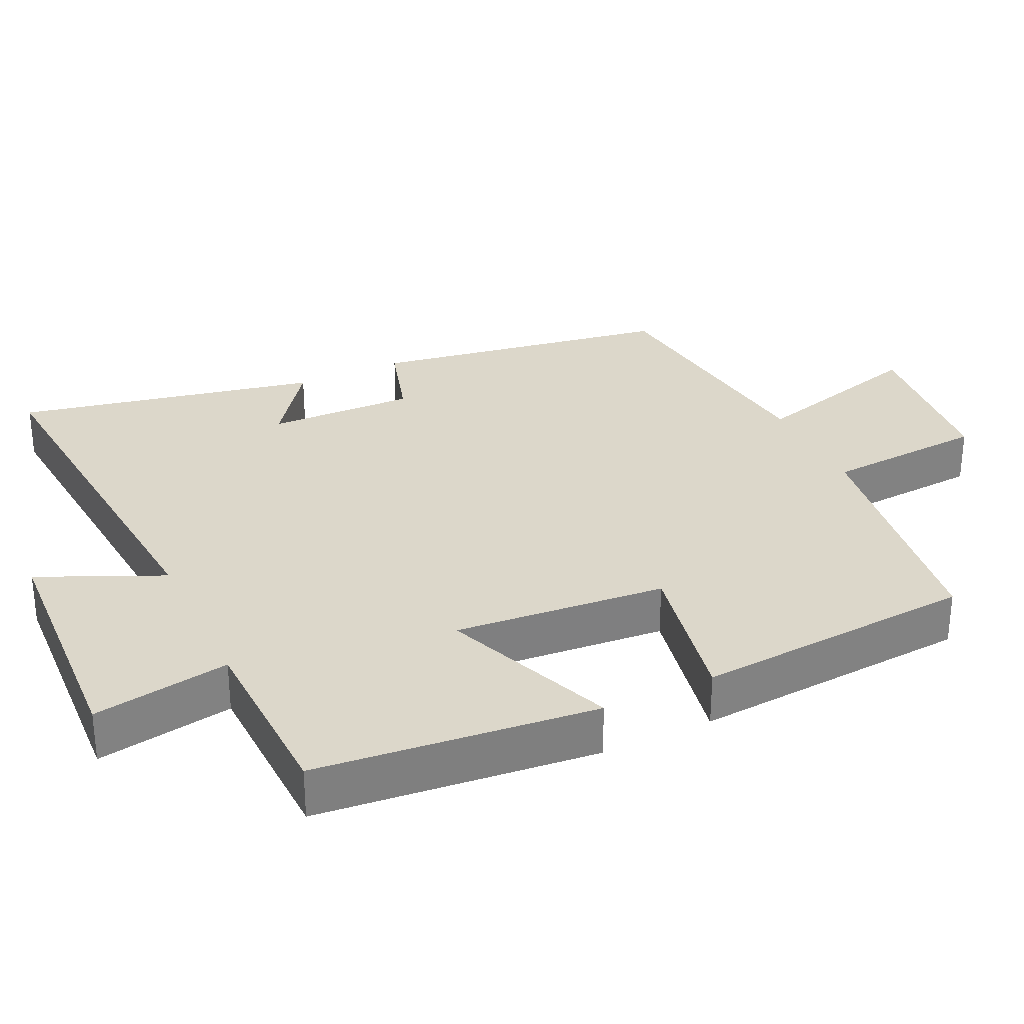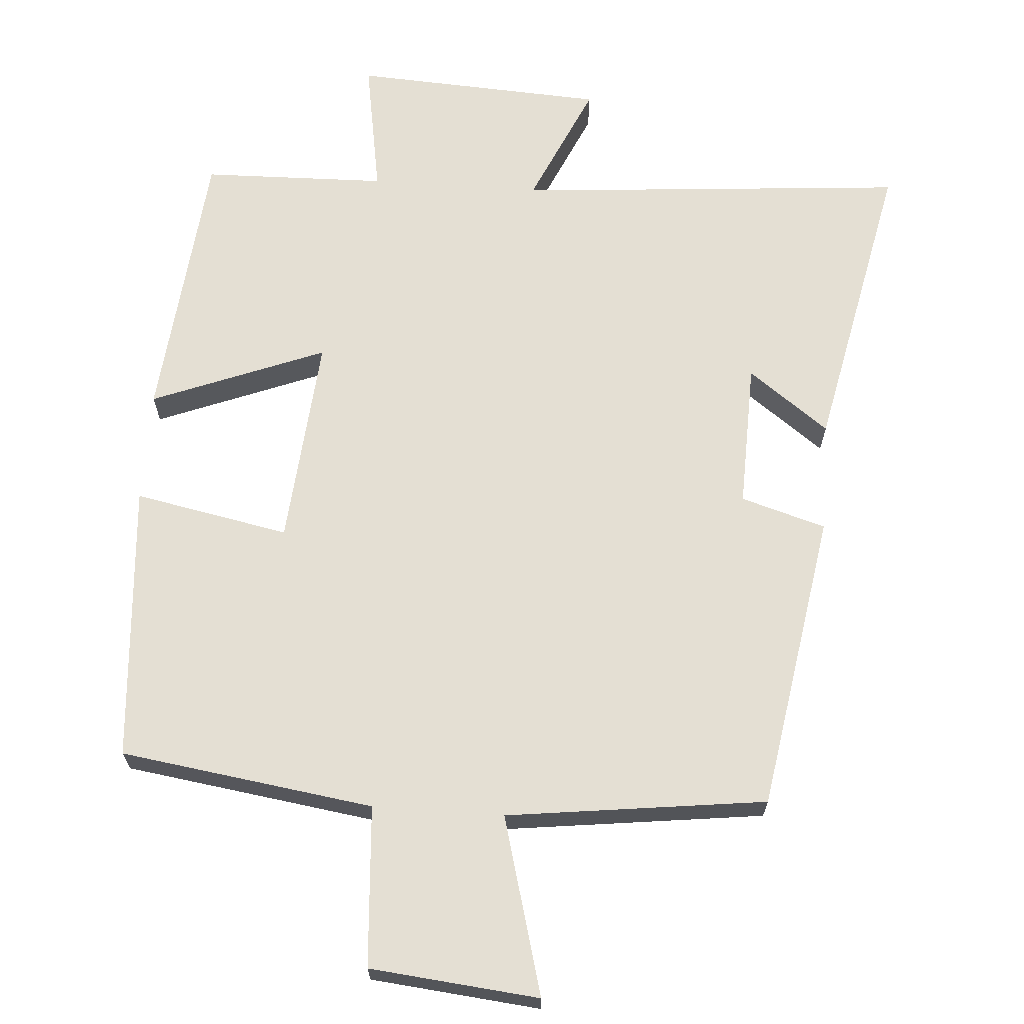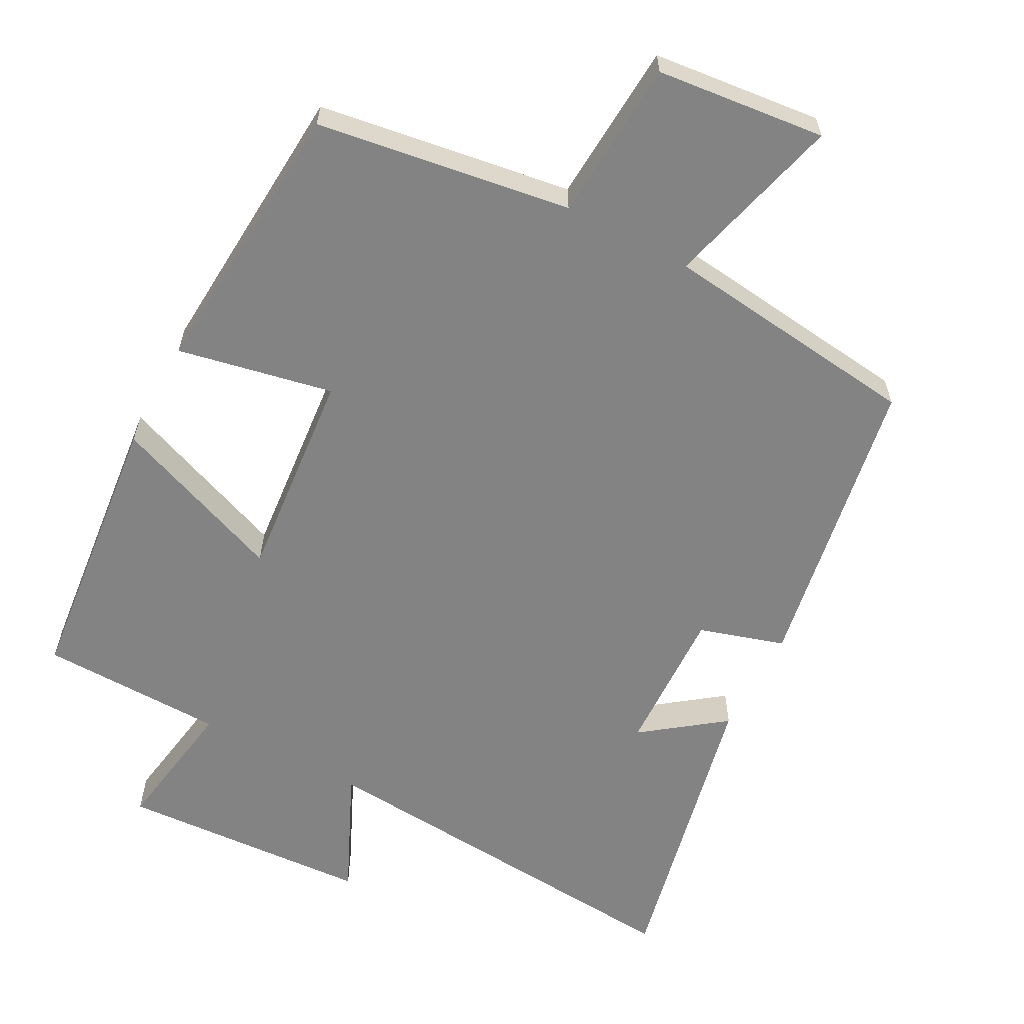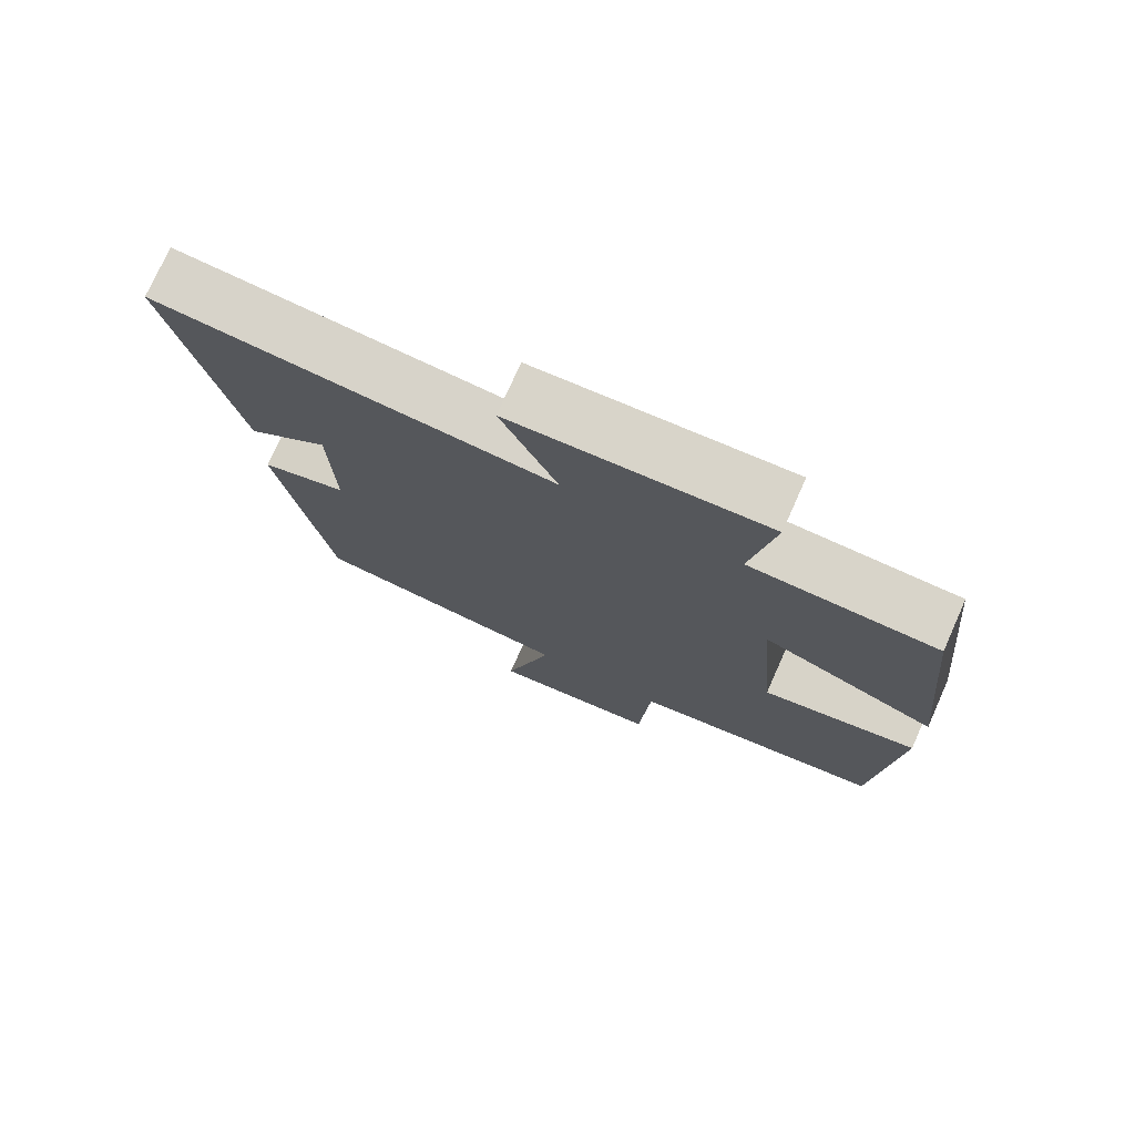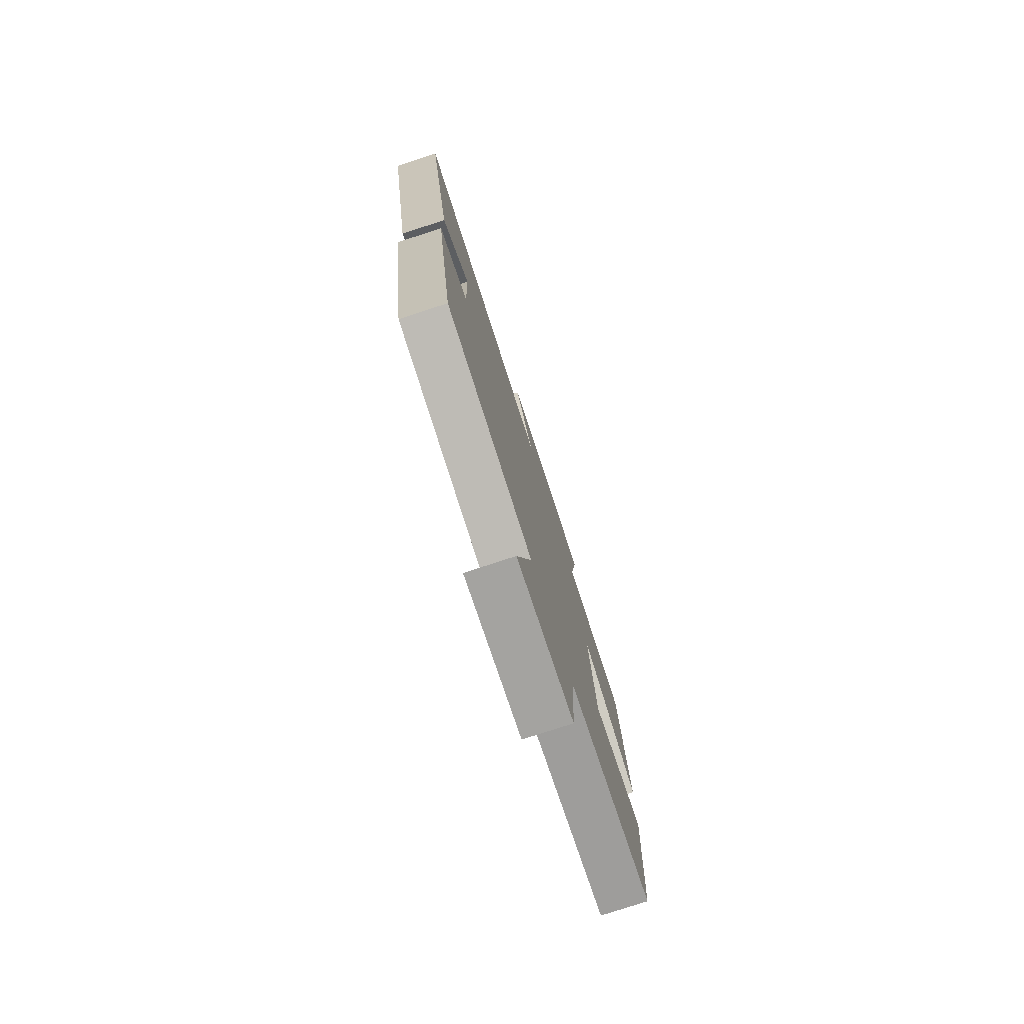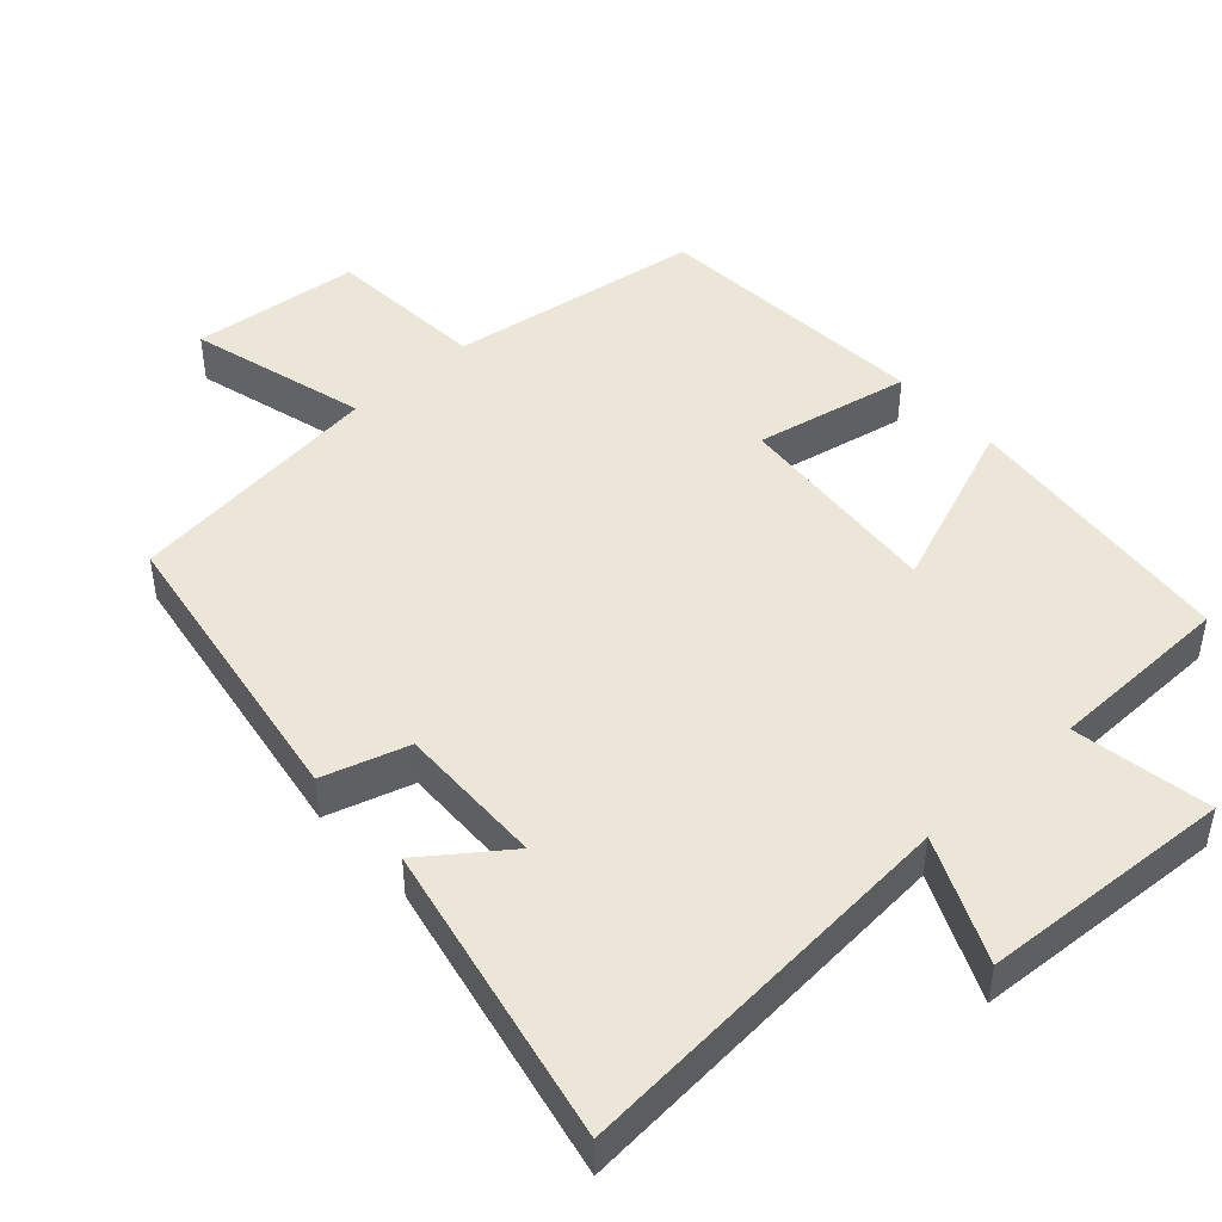
<metadata>
{"format":"obj","ext":"obj","renderer":"f3d","projection":"perspective","resolution":1024,"background":"white","views":[{"elev":30.6,"azim":64.5,"up":"+Y"},{"elev":66.7,"azim":-176.0,"up":"+Y"},{"elev":-61.1,"azim":152.2,"up":"+Y"},{"elev":75.5,"azim":24.1,"up":"+Z"},{"elev":-78.1,"azim":-71.9,"up":"+Z"},{"elev":46.2,"azim":-42.3,"up":"+Y"}]}
</metadata>
<code>
v -0.589 0.07 0.544
v -0.04 0.07 0.5
v -0.118 0.07 0.672
v 0.234 0.07 0.692
v 0.202 0.07 0.5
v 0.46 0.07 0.494
v 0.5 0.07 0.102
v 0.257 0.07 0.197
v 0.283 0.07 -0.099
v 0.5 0.07 -0.056
v 0.472 0.07 -0.448
v 0.117 0.07 -0.5
v 0.102 0.07 -0.725
v -0.134 0.07 -0.749
v -0.067 0.07 -0.5
v -0.43 0.07 -0.455
v -0.5 0.07 -0.035
v -0.381 0.07 0.001
v -0.387 0.07 0.207
v -0.5 0.07 0.123
v -0.589 0 0.544
v -0.04 0 0.5
v -0.118 0 0.672
v 0.234 0 0.692
v 0.202 0 0.5
v 0.46 0 0.494
v 0.5 0 0.102
v 0.257 0 0.197
v 0.283 0 -0.099
v 0.5 0 -0.056
v 0.472 0 -0.448
v 0.117 0 -0.5
v 0.102 0 -0.725
v -0.134 0 -0.749
v -0.067 0 -0.5
v -0.43 0 -0.455
v -0.5 0 -0.035
v -0.381 0 0.001
v -0.387 0 0.207
v -0.5 0 0.123
f 19 20 1 2
f 18 19 2
f 15 16 17 18
f 15 18 2
f 12 13 14 15
f 11 12 15
f 10 11 15
f 9 10 15
f 8 9 15 2
f 7 8 2
f 6 7 2
f 5 6 2
f 2 3 4 5
f 22 21 40 39
f 22 39 38
f 38 37 36 35
f 22 38 35
f 35 34 33 32
f 35 32 31
f 35 31 30
f 35 30 29
f 22 35 29 28
f 22 28 27
f 22 27 26
f 22 26 25
f 25 24 23 22
f 1 21 22 2
f 2 22 23 3
f 3 23 24 4
f 4 24 25 5
f 5 25 26 6
f 6 26 27 7
f 7 27 28 8
f 8 28 29 9
f 9 29 30 10
f 10 30 31 11
f 11 31 32 12
f 12 32 33 13
f 13 33 34 14
f 14 34 35 15
f 15 35 36 16
f 16 36 37 17
f 17 37 38 18
f 18 38 39 19
f 19 39 40 20
f 20 40 21 1

</code>
